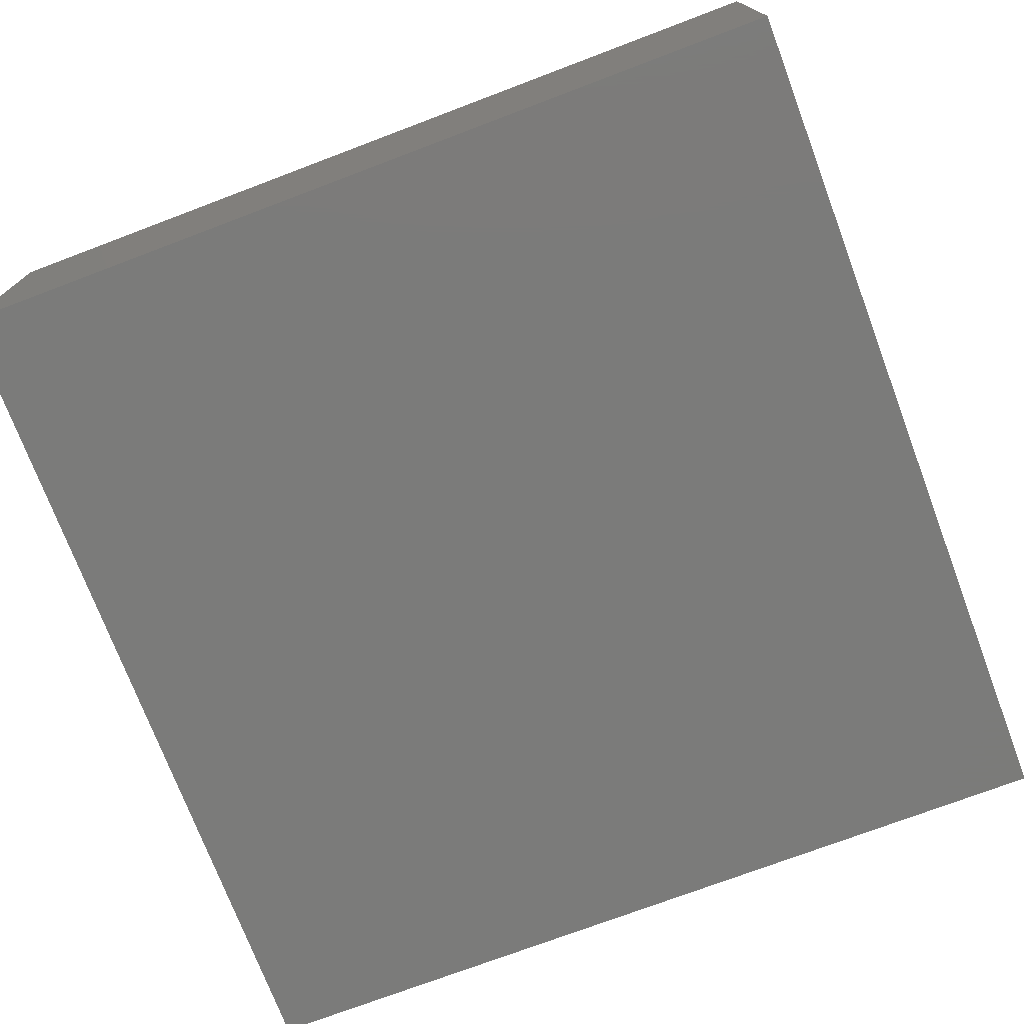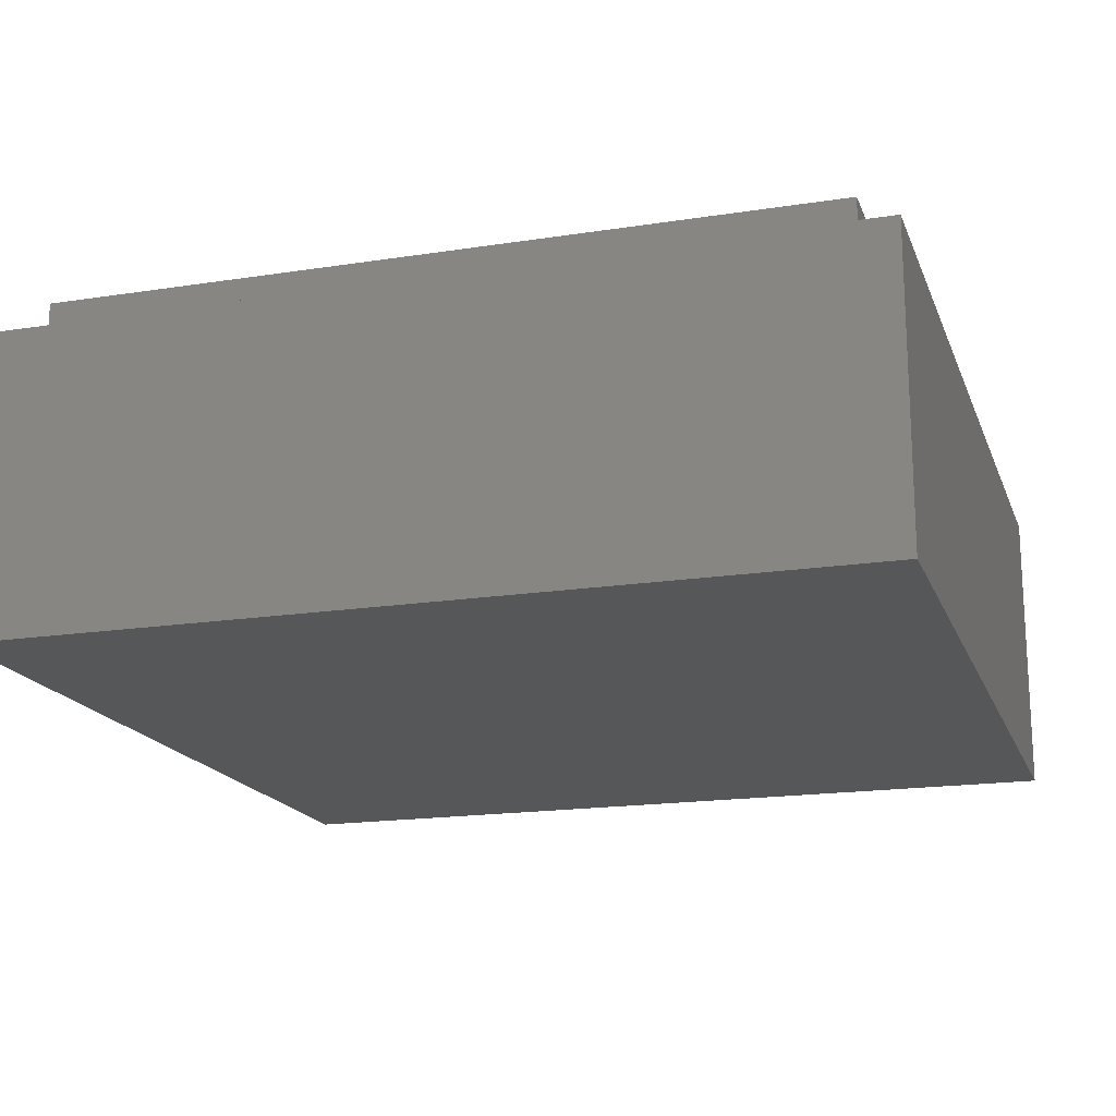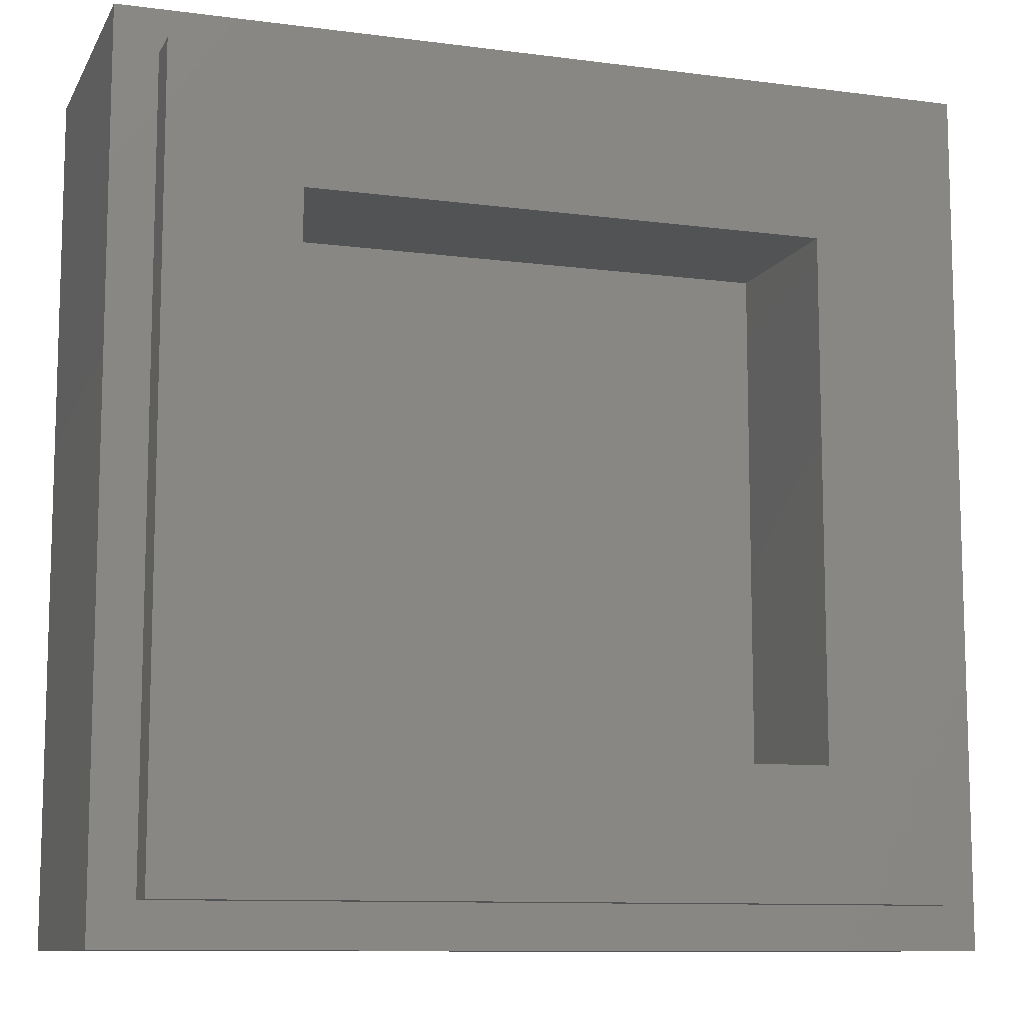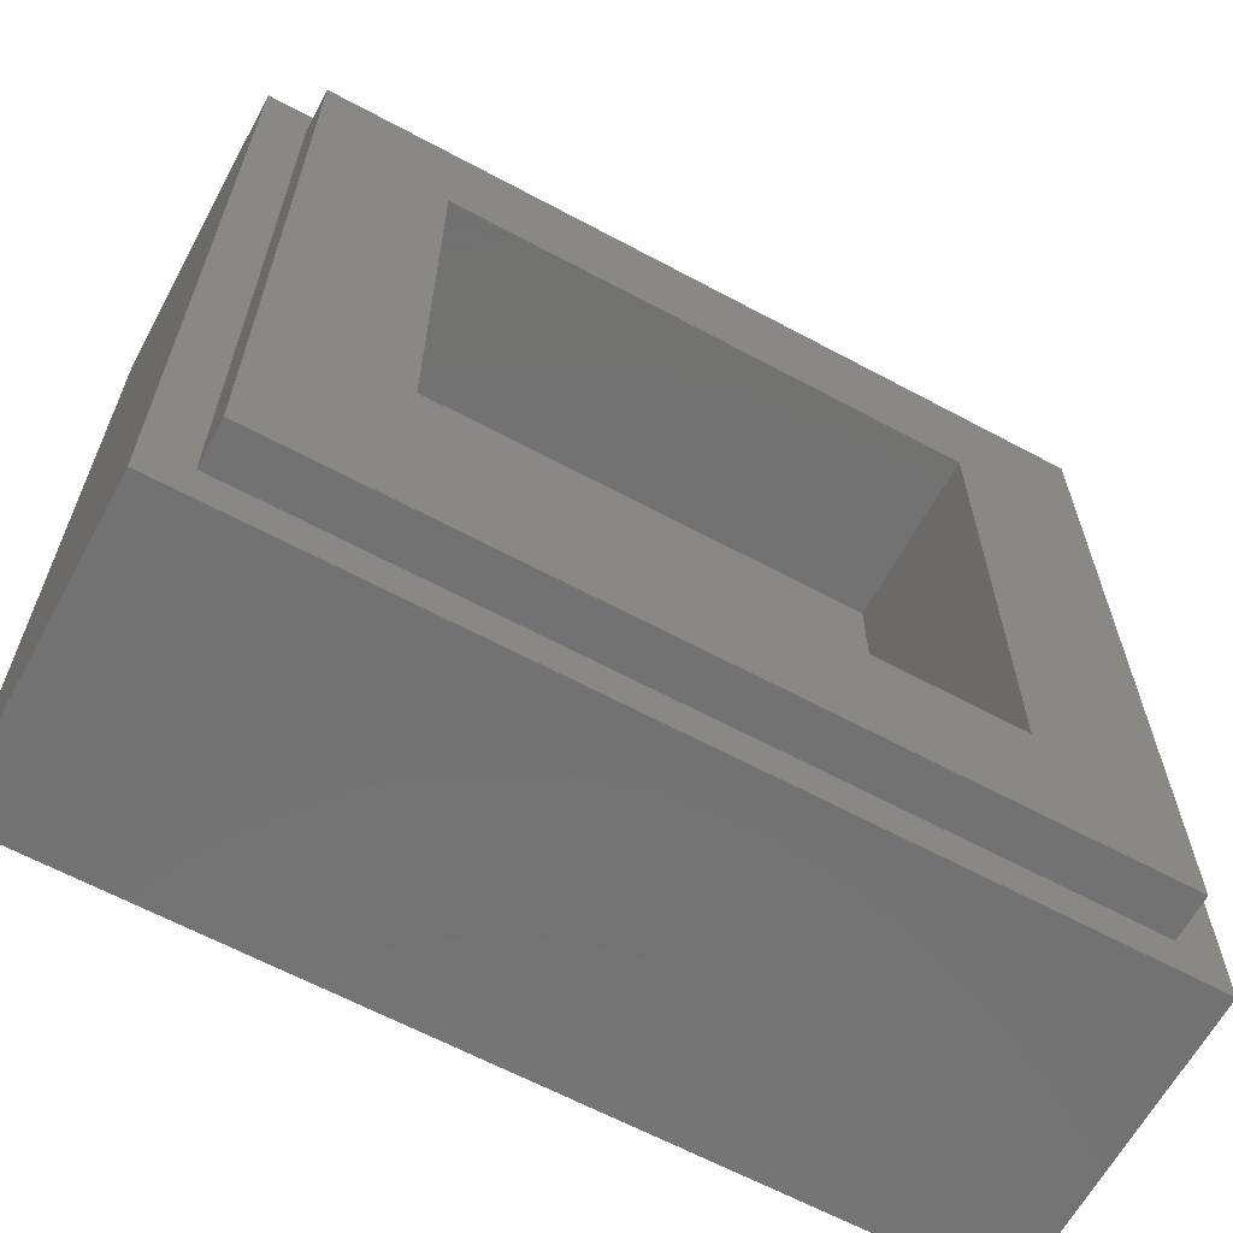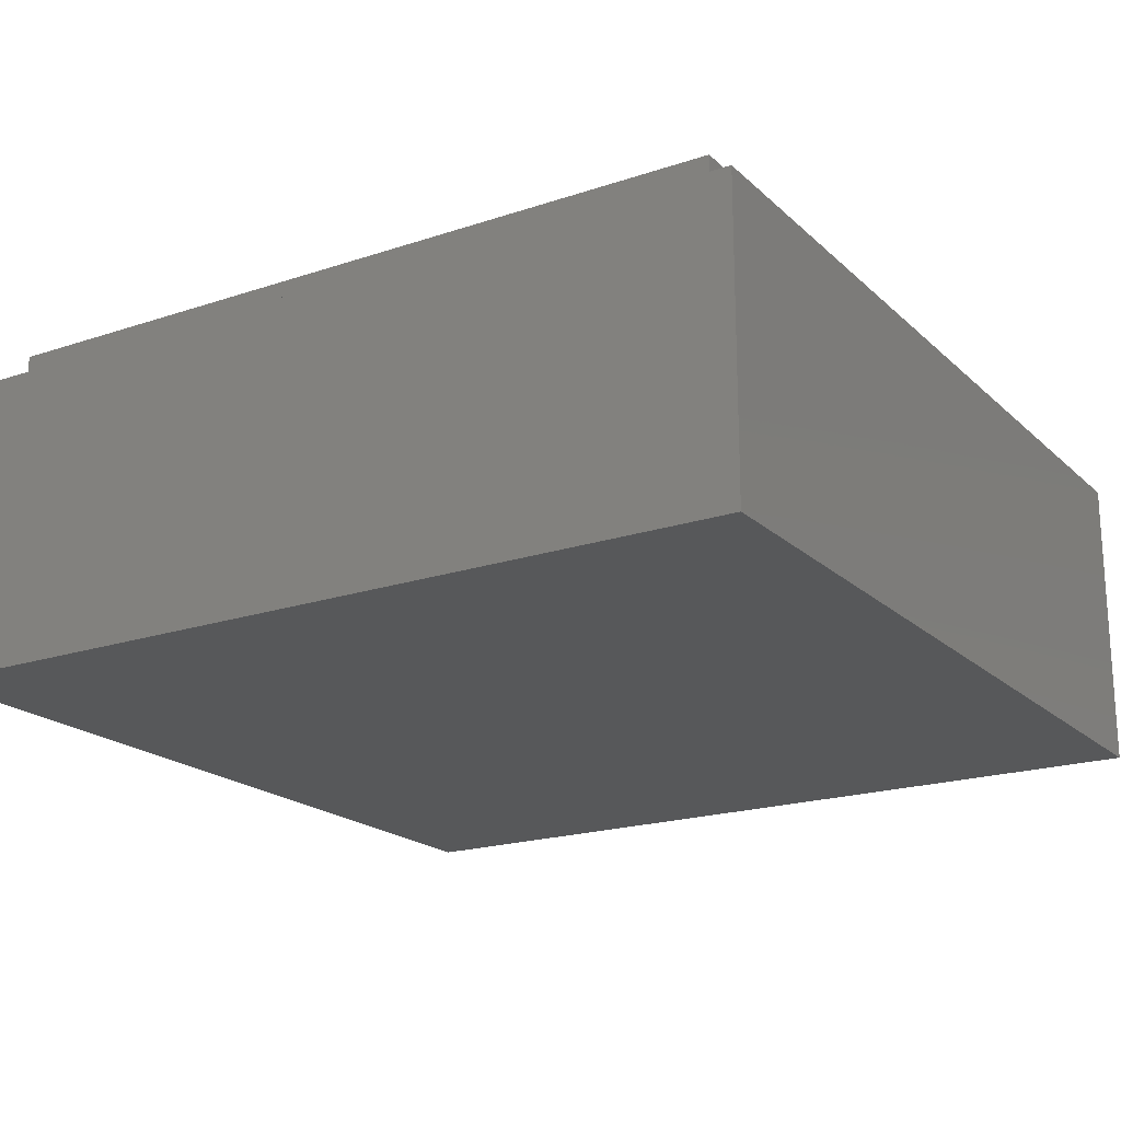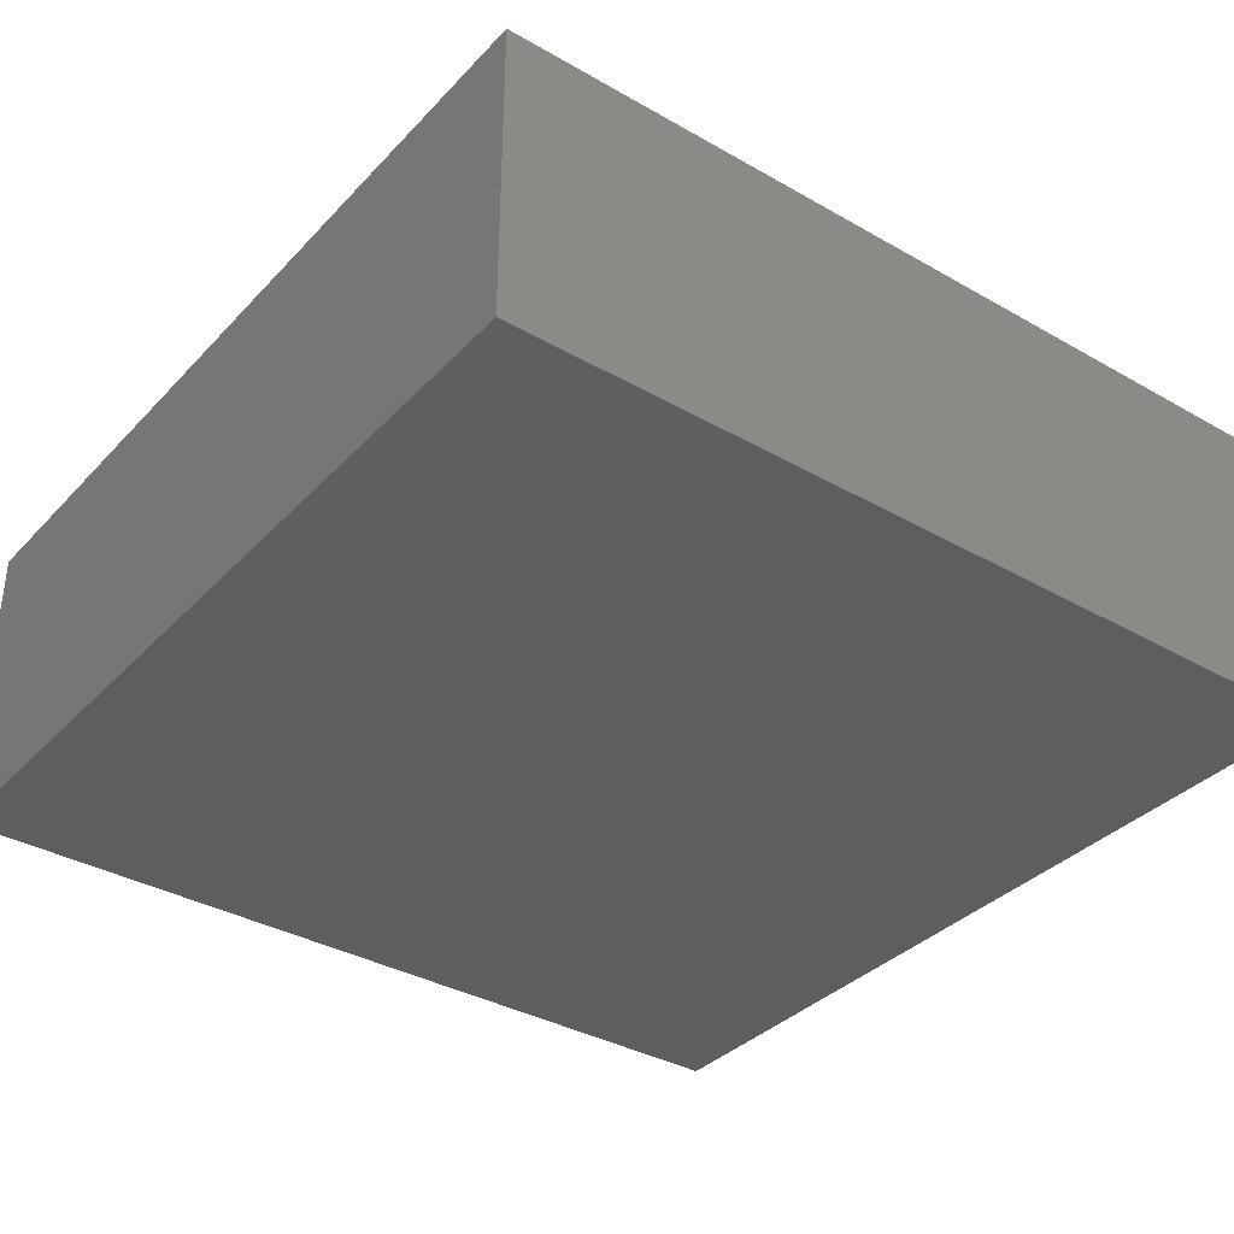
<metadata>
{"format":"stl","ext":"stl","renderer":"f3d","projection":"perspective","resolution":1024,"background":"white","views":[{"elev":-74.1,"azim":-159.3,"up":"+Y"},{"elev":-17.7,"azim":17.0,"up":"+Y"},{"elev":-10.3,"azim":161.6,"up":"+Z"},{"elev":-64.0,"azim":151.6,"up":"+Z"},{"elev":-19.7,"azim":121.8,"up":"+Y"},{"elev":-35.8,"azim":143.1,"up":"+Y"}]}
</metadata>
<code>
# stl→obj: 88 verts, 164 faces
v -4 2.8 4
v -4 0 4
v 4 0 4
v 4 2.8 4
v -4 2.8 -4
v -4 0 -4
v 4 2.8 -4
v 4 0 -4
v -2.4 1.6 2.4
v 2.4 1.6 2.4
v 2.4 1.6 -2.4
v -2.4 1.6 -2.4
v -2.4 3.2 2.4
v 2.4 3.2 2.4
v -2.4 3.2 -2.4
v 2.4 3.2 -2.4
v -3.6 3.2 3.6
v -3.6 2.8 3.6
v 3.6 2.8 3.6
v 3.6 3.2 3.6
v -3.6 3.2 -3.6
v -3.6 2.8 -3.6
v 3.6 3.2 -3.6
v 3.6 2.8 -3.6
v -4 0 0.2
v -3.7 0 0.5
v -3.7 0 3.7
v -0.5 0 3.7
v -0.2 0 4
v 0.2 0 4
v 0.5 0 3.7
v 3.7 0 3.7
v 3.7 0 0.5
v 4 0 0.2
v 4 0 -0.2
v 3.7 0 -0.5
v 3.7 0 -3.7
v 0.5 0 -3.7
v 0.2 0 -4
v -0.2 0 -4
v -0.5 0 -3.7
v -3.7 0 -3.7
v -3.7 0 -0.5
v -4 0 -0.2
v -0.8 0 3.1
v -0.8 0 1
v 0.8 0 1
v 0.8 0 3.1
v -0.2 0 0.5
v 0.2 0 0.5
v 0 0 0.4
v 1 0 -0.8
v 3.1 0 -0.8
v 3.1 0 0.8
v 1 0 0.8
v 0.5 0 0.2
v 0.5 0 -0.2
v 0.4 0 0
v -0.8 0 -3.1
v 0.8 0 -3.1
v 0.8 0 -1
v -0.8 0 -1
v 0.2 0 -0.5
v -0.2 0 -0.5
v 0 0 -0.4
v -3.1 0 0.8
v -3.1 0 -0.8
v -1 0 -0.8
v -1 0 0.8
v -0.5 0 0.2
v -0.5 0 -0.2
v -0.4 0 0
v 2.9 0 1.4
v 2.9 0 2.9
v 1.4 0 2.9
v 1.4 0 1.4
v 1.4 0 -2.9
v 2.9 0 -2.9
v 2.9 0 -1.4
v 1.4 0 -1.4
v -1.4 0 1.4
v -1.4 0 2.9
v -2.9 0 2.9
v -2.9 0 1.4
v -2.9 0 -2.9
v -1.4 0 -2.9
v -1.4 0 -1.4
v -2.9 0 -1.4
f 1 2 3
f 3 4 1
f 5 6 2
f 2 1 5
f 7 8 6
f 6 5 7
f 4 3 8
f 8 7 4
f 9 10 11
f 11 12 9
f 9 13 14
f 14 10 9
f 12 15 13
f 13 9 12
f 11 16 15
f 15 12 11
f 10 14 16
f 16 11 10
f 17 18 19
f 19 20 17
f 21 22 18
f 18 17 21
f 23 24 22
f 22 21 23
f 20 19 24
f 24 23 20
f 20 14 13
f 13 17 20
f 17 13 15
f 15 21 17
f 21 15 16
f 16 23 21
f 23 16 14
f 14 20 23
f 4 19 18
f 18 1 4
f 1 18 22
f 22 5 1
f 5 22 24
f 24 7 5
f 7 24 19
f 19 4 7
f 25 26 27
f 27 2 25
f 2 27 28
f 28 29 2
f 30 31 32
f 32 3 30
f 32 33 34
f 34 3 32
f 35 36 37
f 37 8 35
f 38 39 8
f 8 37 38
f 40 41 42
f 42 6 40
f 6 42 43
f 43 44 6
f 45 46 47
f 47 48 45
f 47 46 49
f 49 50 47
f 50 49 51
f 52 53 54
f 54 55 52
f 52 55 56
f 56 57 52
f 56 58 57
f 59 60 61
f 61 62 59
f 62 61 63
f 63 64 62
f 64 63 65
f 66 67 68
f 68 69 66
f 70 69 68
f 68 71 70
f 72 70 71
f 73 74 75
f 75 76 73
f 77 78 79
f 79 80 77
f 81 82 83
f 83 84 81
f 85 86 87
f 87 88 85
f 30 29 28
f 28 31 30
f 48 31 28
f 28 45 48
f 35 34 33
f 33 36 35
f 36 33 54
f 54 53 36
f 41 40 39
f 39 38 41
f 41 38 60
f 60 59 41
f 25 44 43
f 43 26 25
f 66 26 43
f 43 67 66
f 83 82 28
f 28 27 83
f 84 83 27
f 27 26 84
f 81 84 66
f 66 69 81
f 46 45 82
f 82 81 46
f 49 46 69
f 69 70 49
f 51 49 70
f 70 72 51
f 28 82 45
f 84 26 66
f 46 81 69
f 41 86 85
f 85 42 41
f 42 85 88
f 88 43 42
f 67 88 87
f 87 68 67
f 62 87 86
f 86 59 62
f 68 62 64
f 64 71 68
f 71 64 65
f 65 72 71
f 62 68 87
f 41 59 86
f 88 67 43
f 31 75 74
f 74 32 31
f 32 74 73
f 73 33 32
f 54 73 76
f 76 55 54
f 75 48 47
f 47 76 75
f 55 47 50
f 50 56 55
f 56 50 51
f 51 58 56
f 75 31 48
f 33 73 54
f 76 47 55
f 78 77 38
f 38 37 78
f 79 78 37
f 37 36 79
f 80 79 53
f 53 52 80
f 77 80 61
f 61 60 77
f 63 61 52
f 52 57 63
f 65 63 57
f 57 58 65
f 52 61 80
f 60 38 77
f 53 79 36
f 65 58 51
f 51 72 65

</code>
